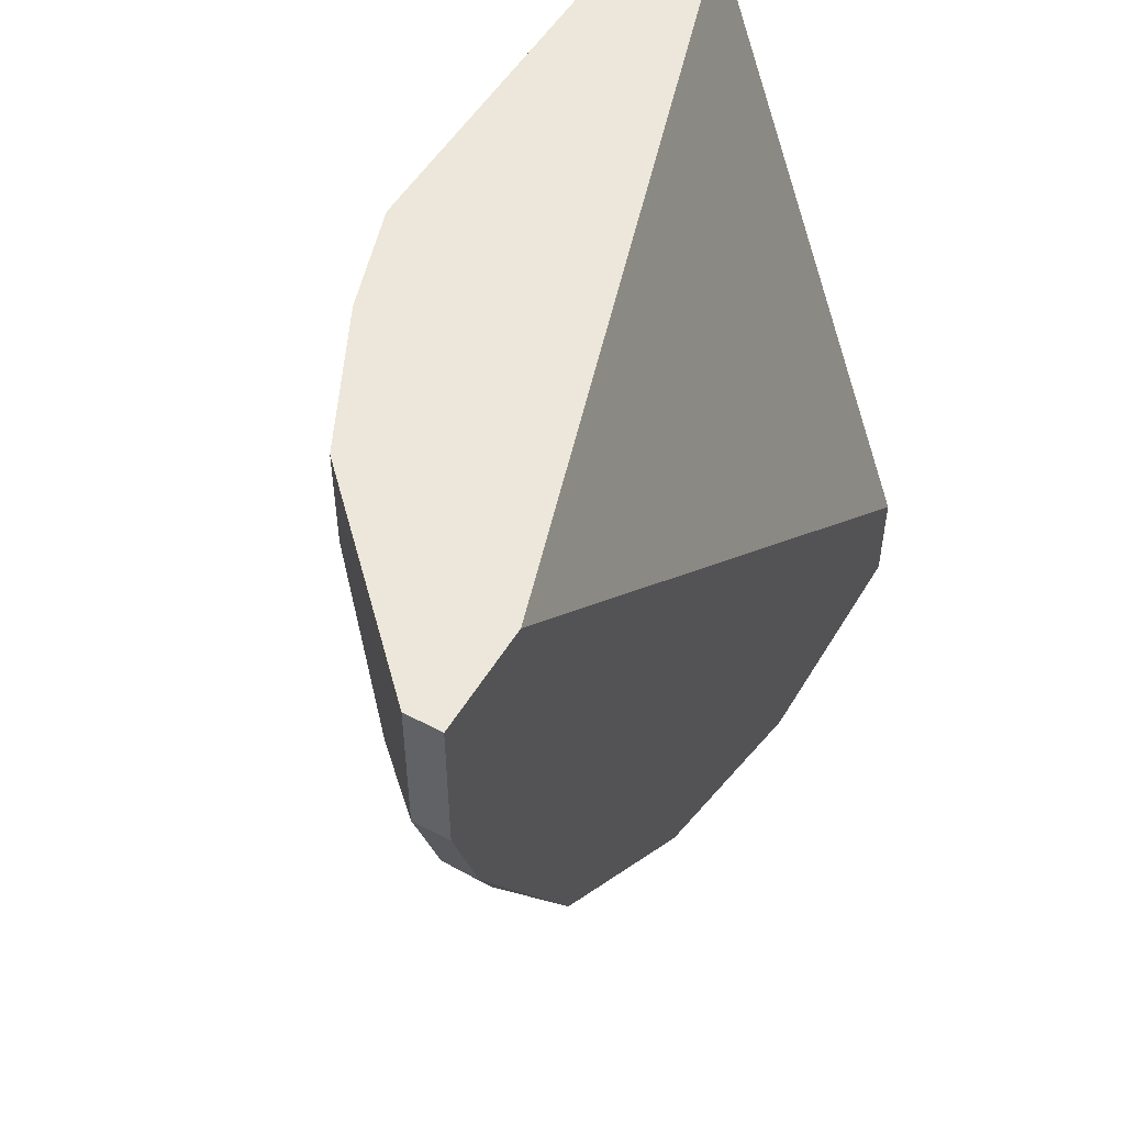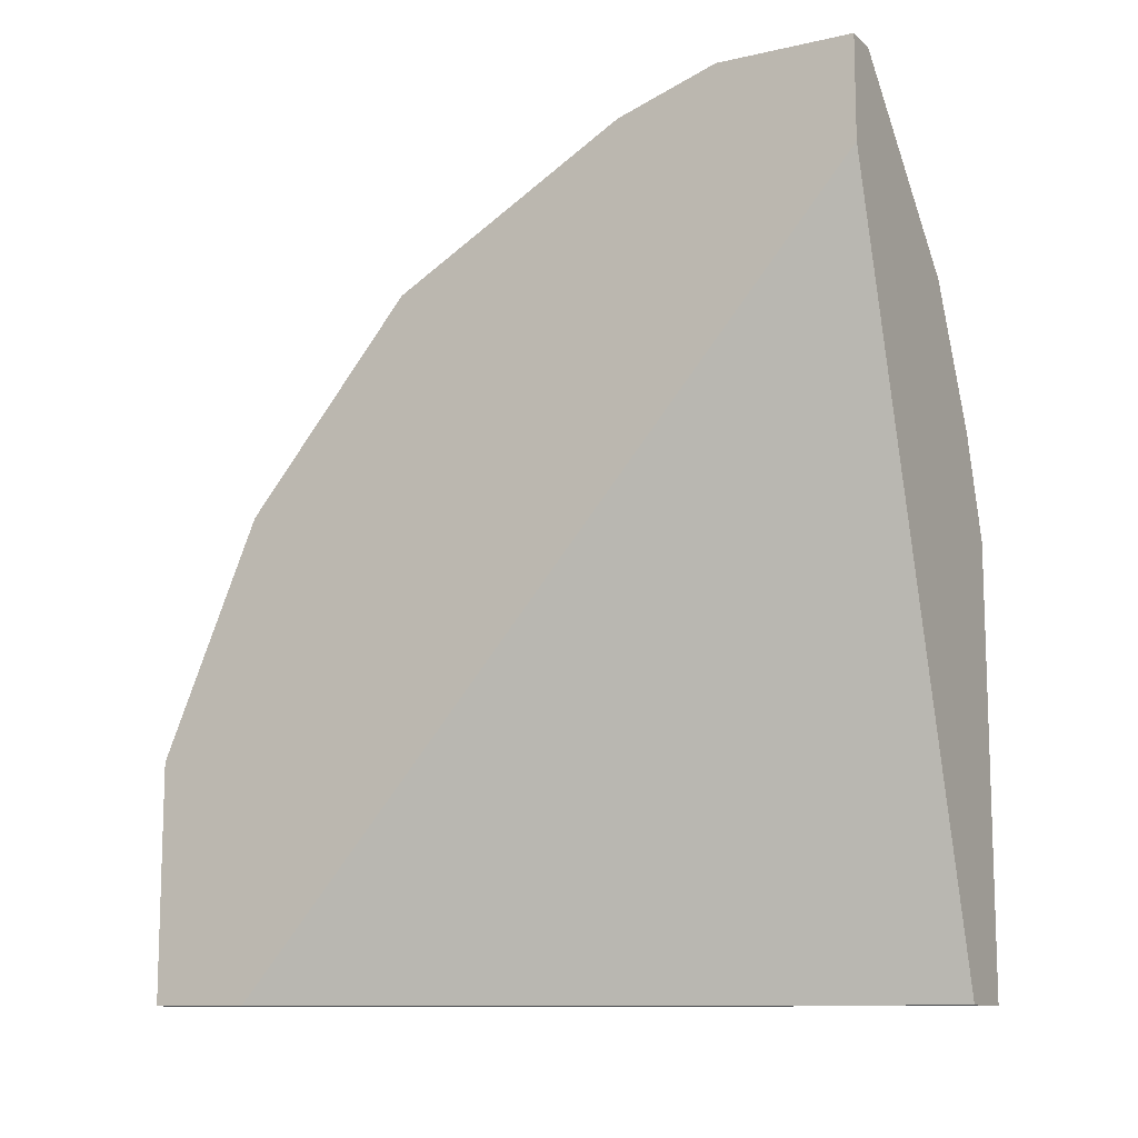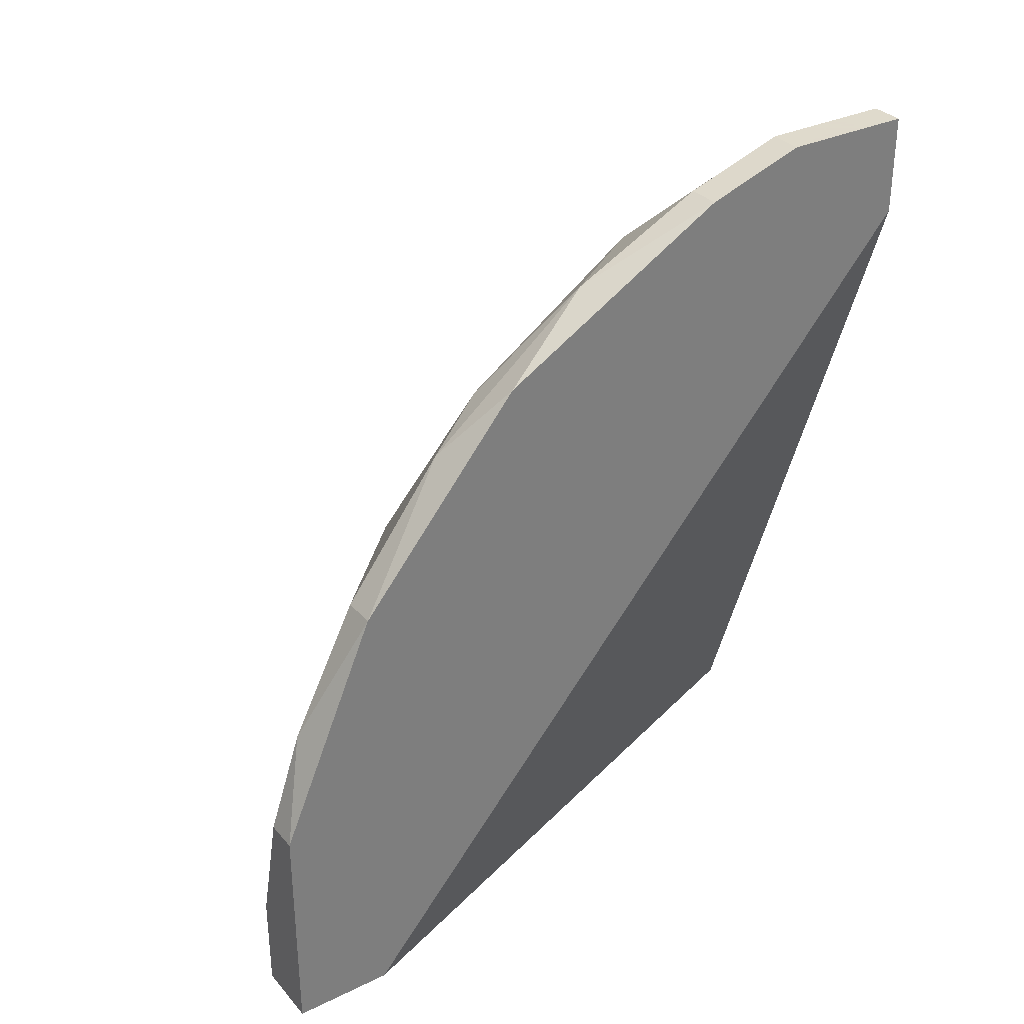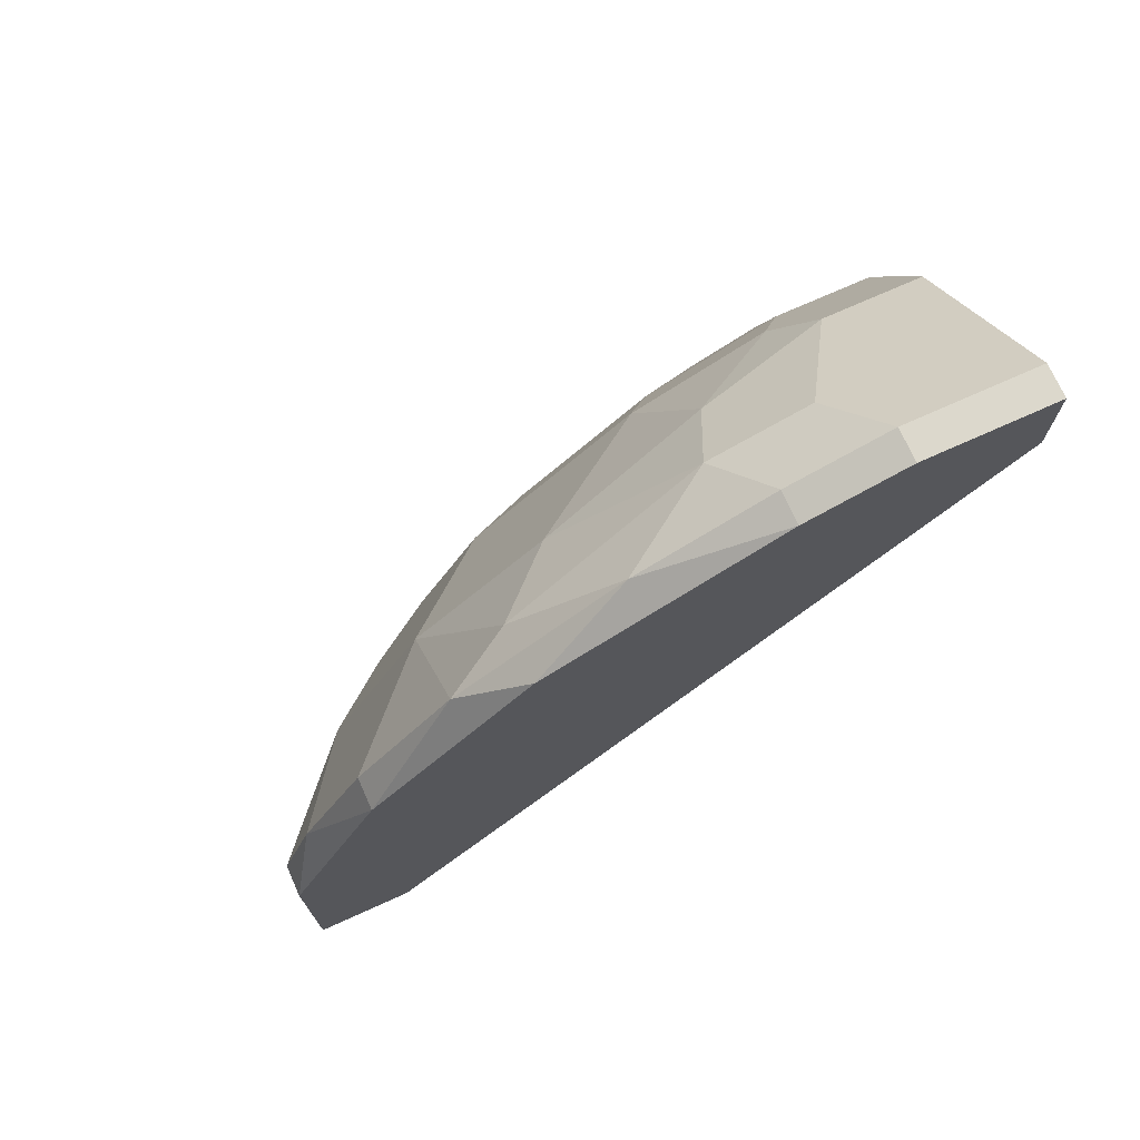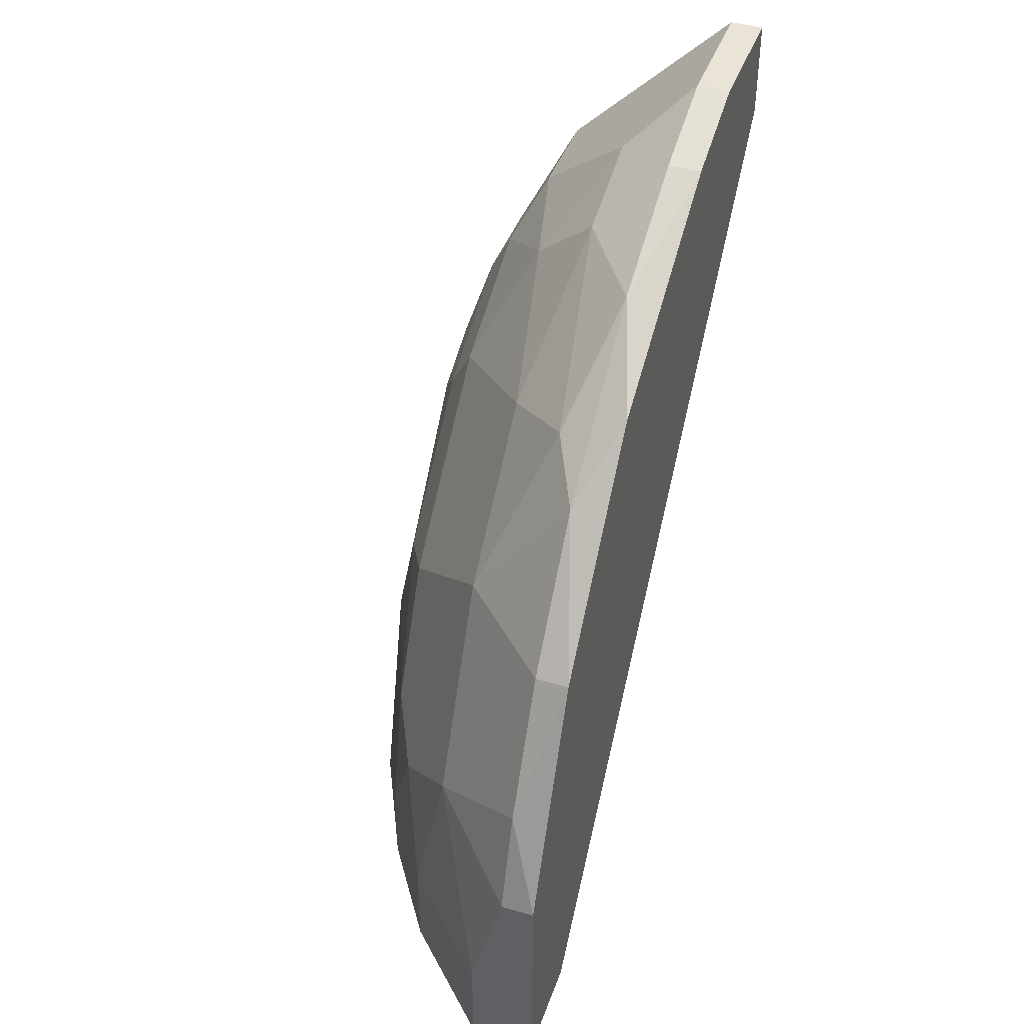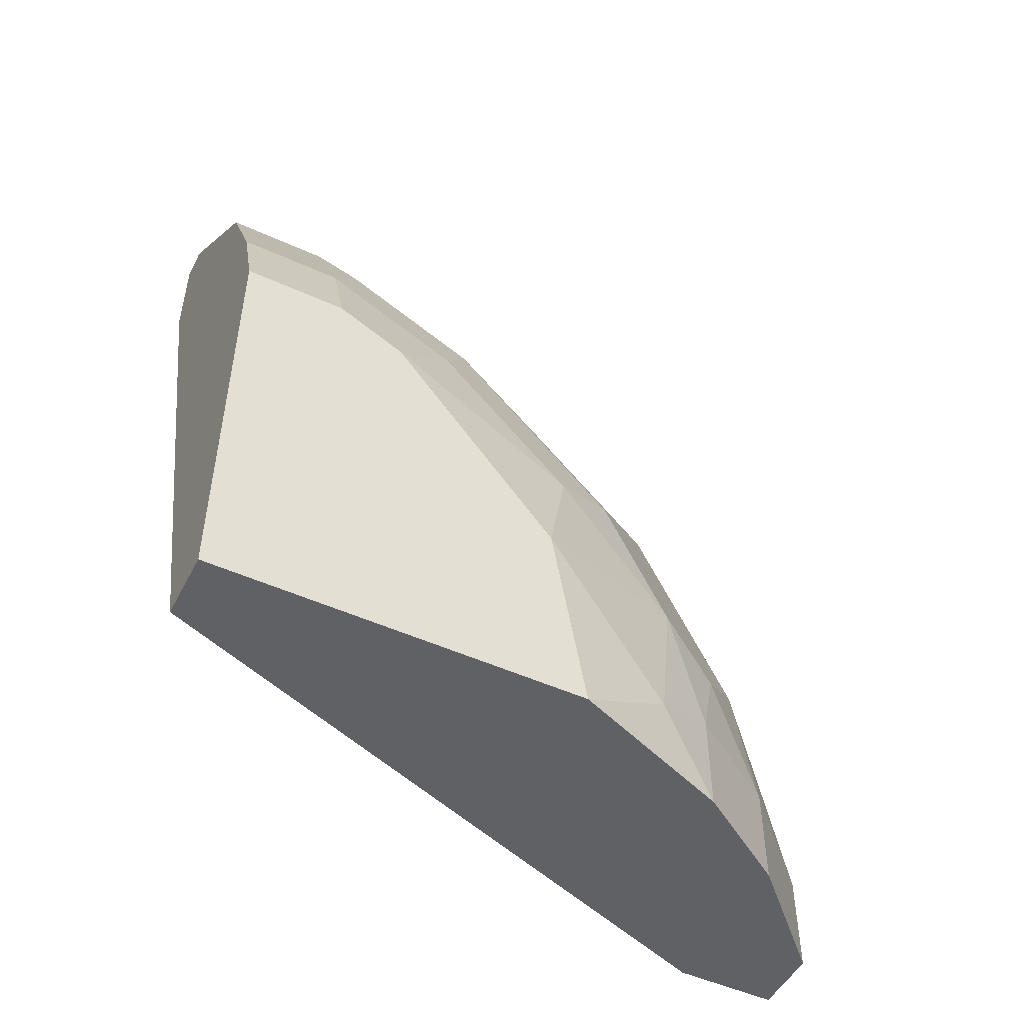
<metadata>
{"format":"obj","ext":"obj","renderer":"f3d","projection":"perspective","resolution":1024,"background":"white","views":[{"elev":51.5,"azim":-150.0,"up":"+Z"},{"elev":-11.2,"azim":-61.2,"up":"+Y"},{"elev":32.4,"azim":-123.9,"up":"+Y"},{"elev":72.7,"azim":-114.2,"up":"+Y"},{"elev":42.7,"azim":-160.8,"up":"+Y"},{"elev":-50.0,"azim":63.4,"up":"+Y"}]}
</metadata>
<code>
v 0.006357 0.004286 -0.01429
v 0.006357 0.01428 -0.004289
v 0.006357 0.01428 -0.002143
v 0.005643 0 -0.01571
v 0.005643 0.002143 -0.01571
v 0.005643 0.01428 -0.007145
v 0.002072 0 -0.01786
v 0.002072 0 -0.01571
v 0.002072 0.01714 -0.007145
v 0.002072 0.01571 -0.002143
v 0.002072 0.01786 -0.005002
v 0.002072 0.01786 -0.002143
v 0.002072 0.009998 -0.01571
v 0.002072 0.005001 -0.01786
v 0.002072 0.01428 -0.01214
v 0.007786 0.01143 -0.004289
v 0.007786 0.01143 -0.002143
v 0.007786 0.009998 -0.007145
v 0.007786 0.00143 -0.01214
v 0.007786 0.007144 -0.01
v 0.007072 0 -0.01357
v 0.007072 0 -0.002143
v 0.007072 0.01143 -0.007859
v 0.007072 0.01285 -0.005002
v 0.007072 0.002143 -0.01357
v 0.007072 0.005001 -0.01286
v 0.007072 0.007859 -0.01143
v 0.003501 0 -0.01786
v 0.003501 0.002143 -0.01786
v 0.003501 0.01357 -0.01214
v 0.002787 0.01714 -0.007145
v 0.002787 0.01285 -0.01357
v 0.002787 0.01571 -0.01
v 0.002787 0.01786 -0.005002
v 0.002787 0.01786 -0.002143
v 0.002787 0.009998 -0.01571
v 0.002787 0.005001 -0.01786
v 0.002787 0.007144 -0.01714
v 0.008501 0 -0.01
v 0.008501 0 -0.002143
v 0.008501 0.004286 -0.009286
v 0.008501 0.008572 -0.005715
v 0.008501 0.009285 -0.004289
v 0.008501 0.009285 -0.002143
v 0.00493 0.01285 -0.01071
v 0.00493 0.009998 -0.01357
v 0.00493 0.005716 -0.01571
v 0.004216 0.01571 -0.007859
v 0.004216 0.01643 -0.005715
f 25 5 1
f 5 47 1
f 26 25 1
f 27 26 1
f 47 27 1
f 2 3 16
f 3 2 49
f 6 2 24
f 2 6 49
f 2 16 24
f 16 3 17
f 3 44 17
f 35 40 3
f 35 3 49
f 3 40 44
f 25 4 5
f 4 29 5
f 21 7 4
f 4 7 28
f 25 21 4
f 29 4 28
f 29 47 5
f 23 6 24
f 6 23 45
f 48 6 45
f 6 48 49
f 8 15 7
f 21 8 7
f 7 15 14
f 29 7 14
f 7 29 28
f 8 10 15
f 10 8 22
f 8 21 40
f 8 40 22
f 15 11 9
f 11 34 9
f 33 15 9
f 33 9 31
f 9 34 31
f 11 10 12
f 15 10 11
f 10 35 12
f 40 10 22
f 40 35 10
f 35 11 12
f 35 34 11
f 14 15 13
f 14 13 38
f 13 15 32
f 36 13 32
f 13 36 38
f 29 14 37
f 37 14 38
f 15 33 32
f 44 16 17
f 23 16 18
f 16 42 18
f 16 23 24
f 16 43 42
f 44 43 16
f 20 23 18
f 42 20 18
f 21 25 19
f 39 21 19
f 25 26 19
f 26 41 19
f 41 39 19
f 27 23 20
f 27 20 26
f 20 41 26
f 41 20 42
f 40 21 39
f 27 46 23
f 23 46 45
f 27 47 46
f 47 29 37
f 33 30 32
f 30 46 32
f 30 33 48
f 46 30 45
f 30 48 45
f 48 33 31
f 34 48 31
f 46 36 32
f 34 35 49
f 48 34 49
f 36 46 38
f 47 37 38
f 46 47 38
f 43 40 39
f 43 39 41
f 40 43 44
f 43 41 42

</code>
